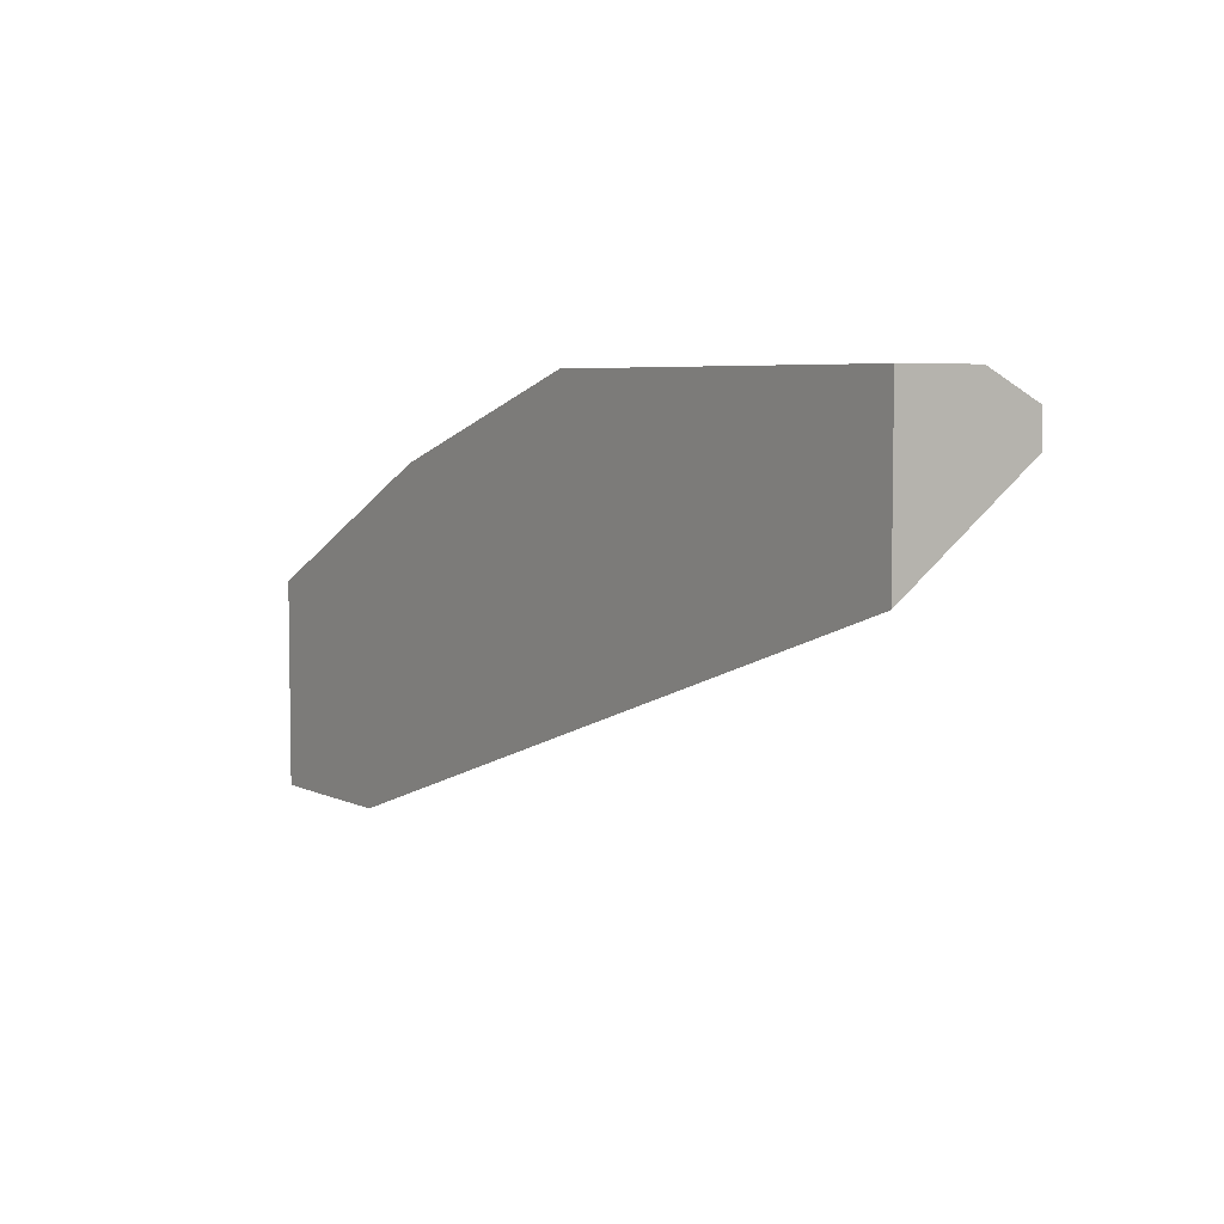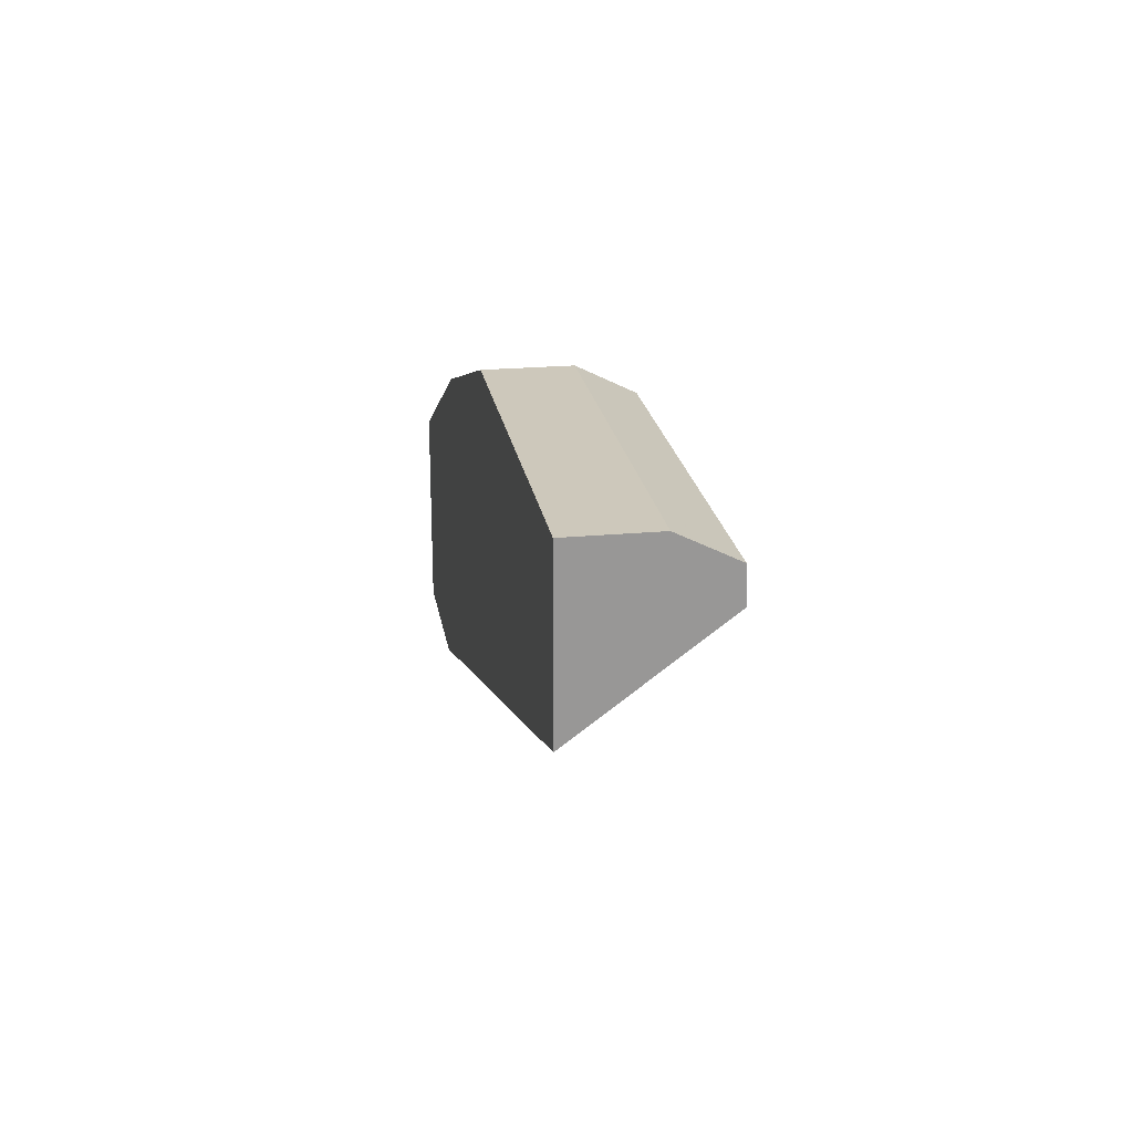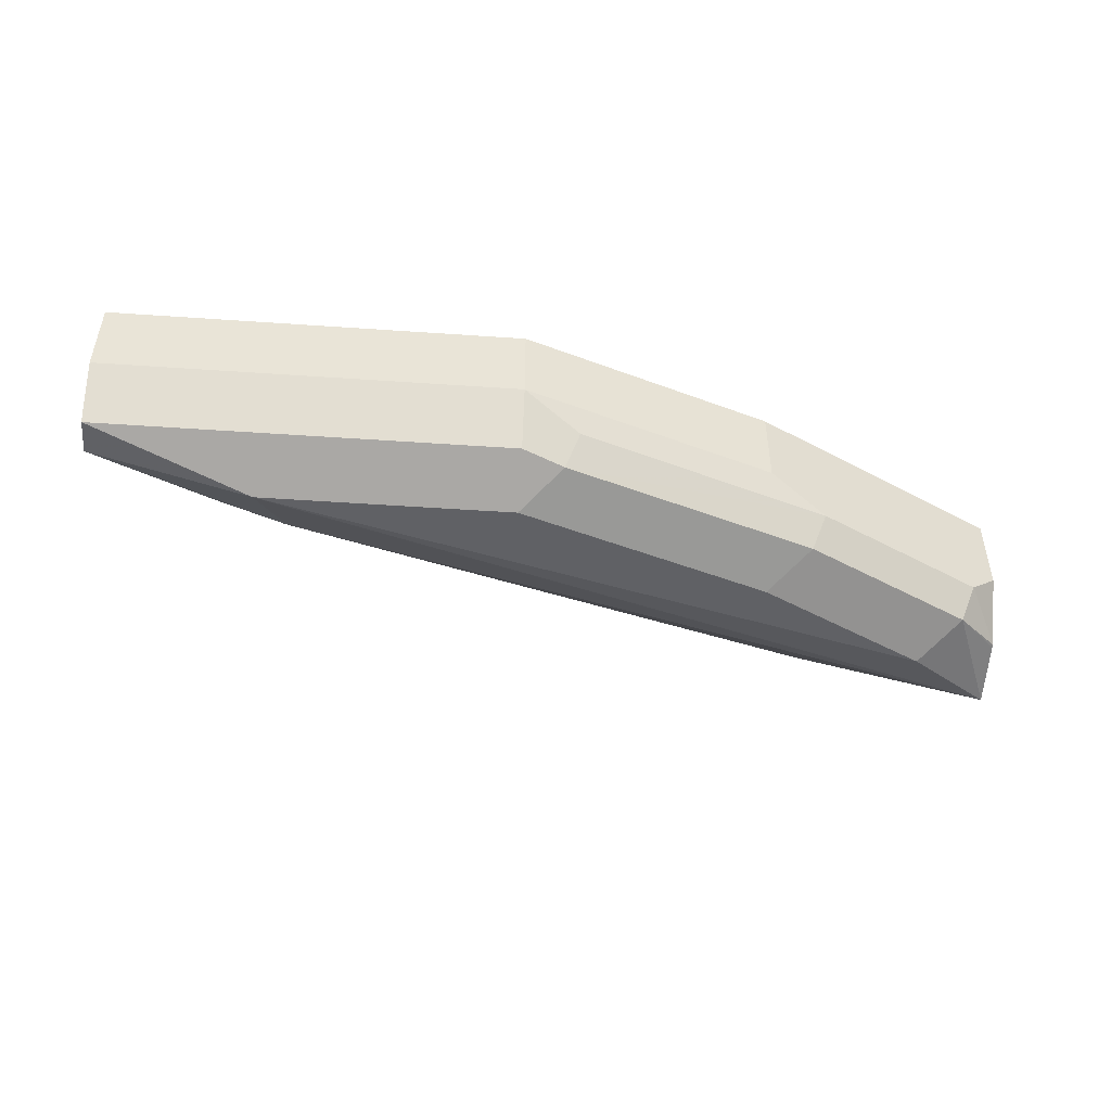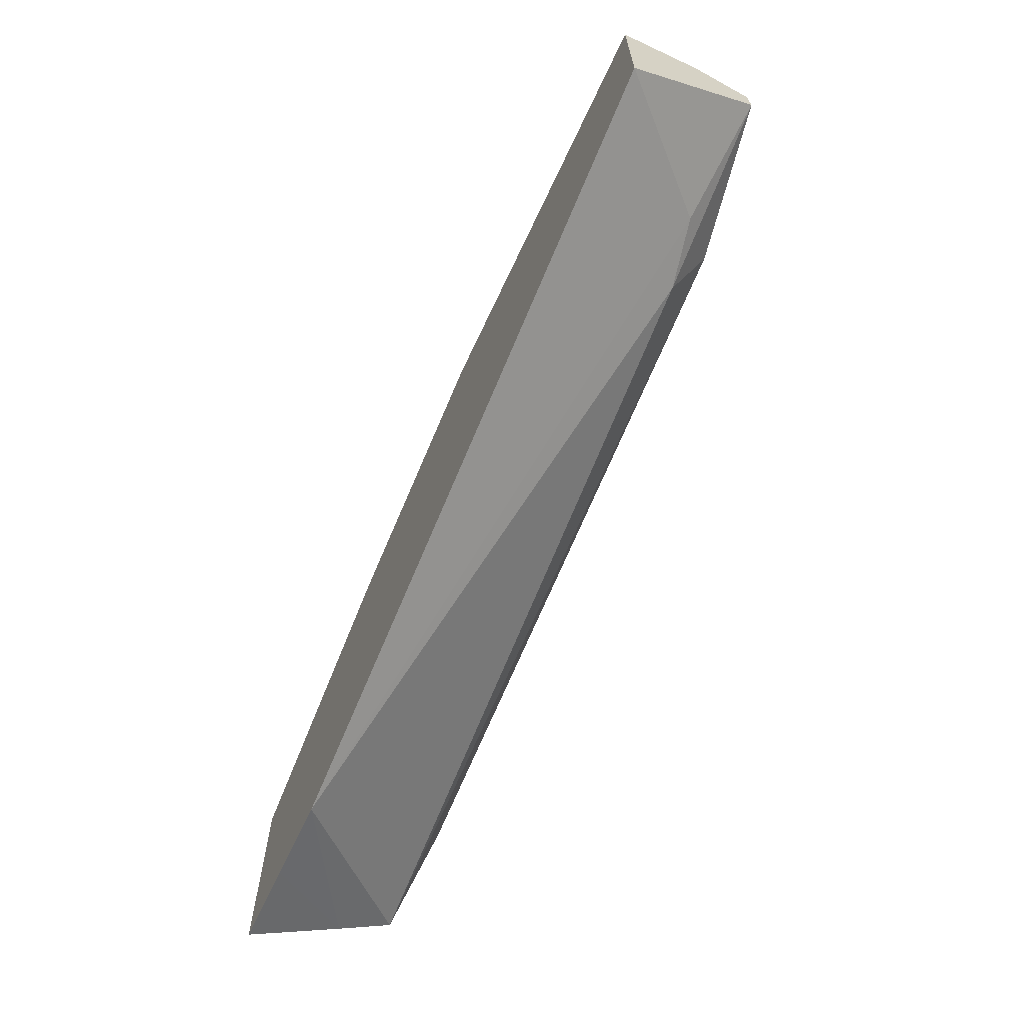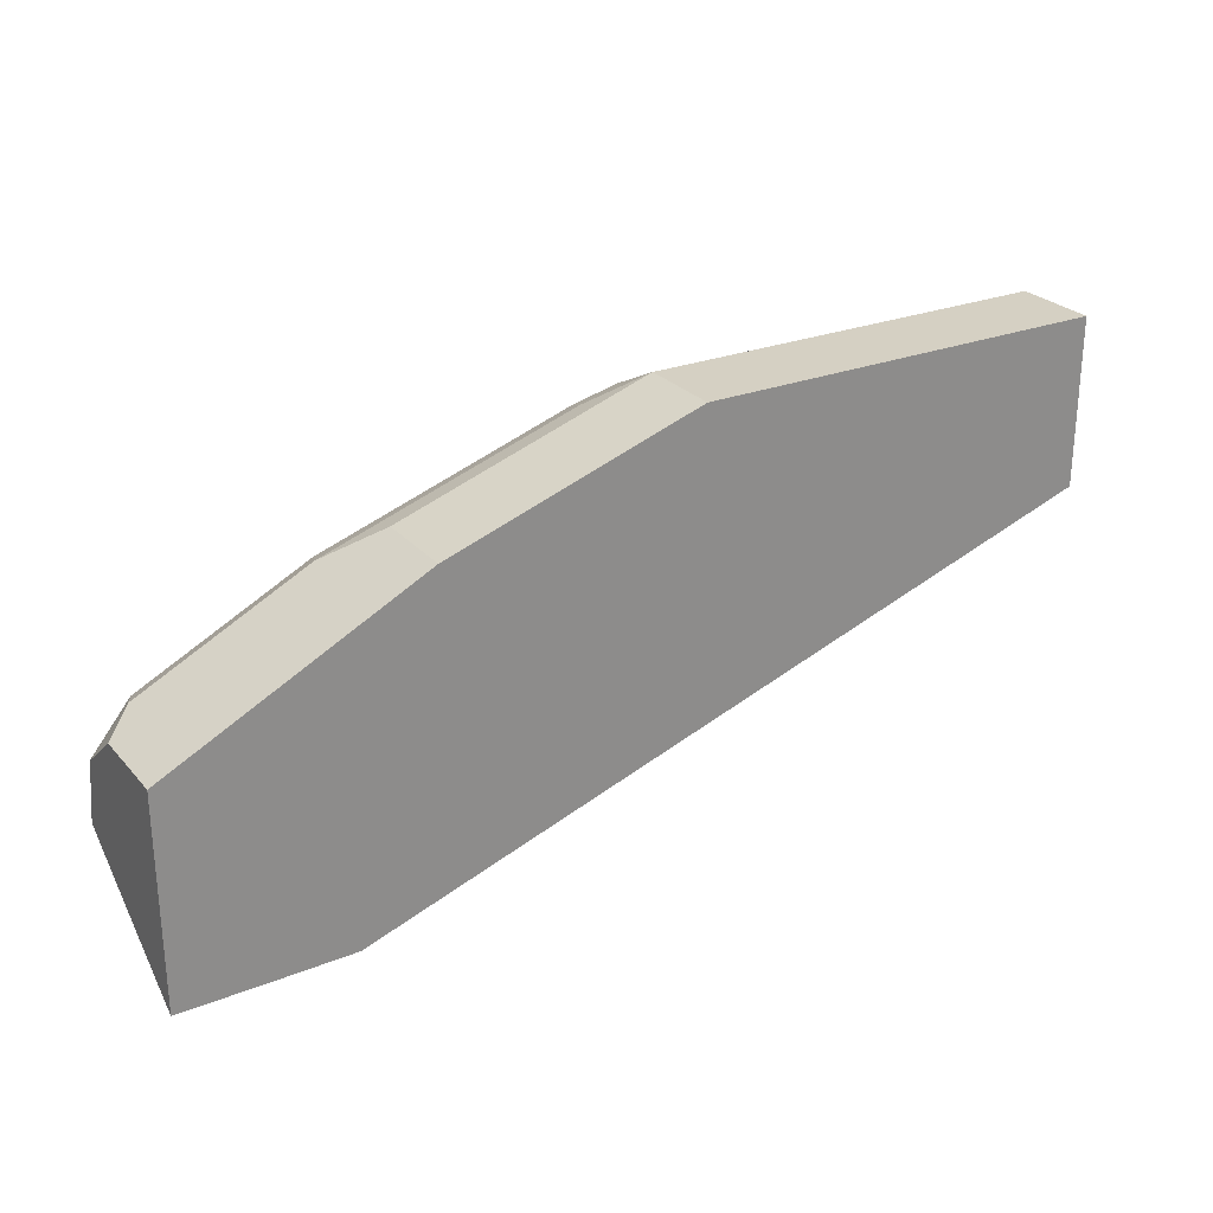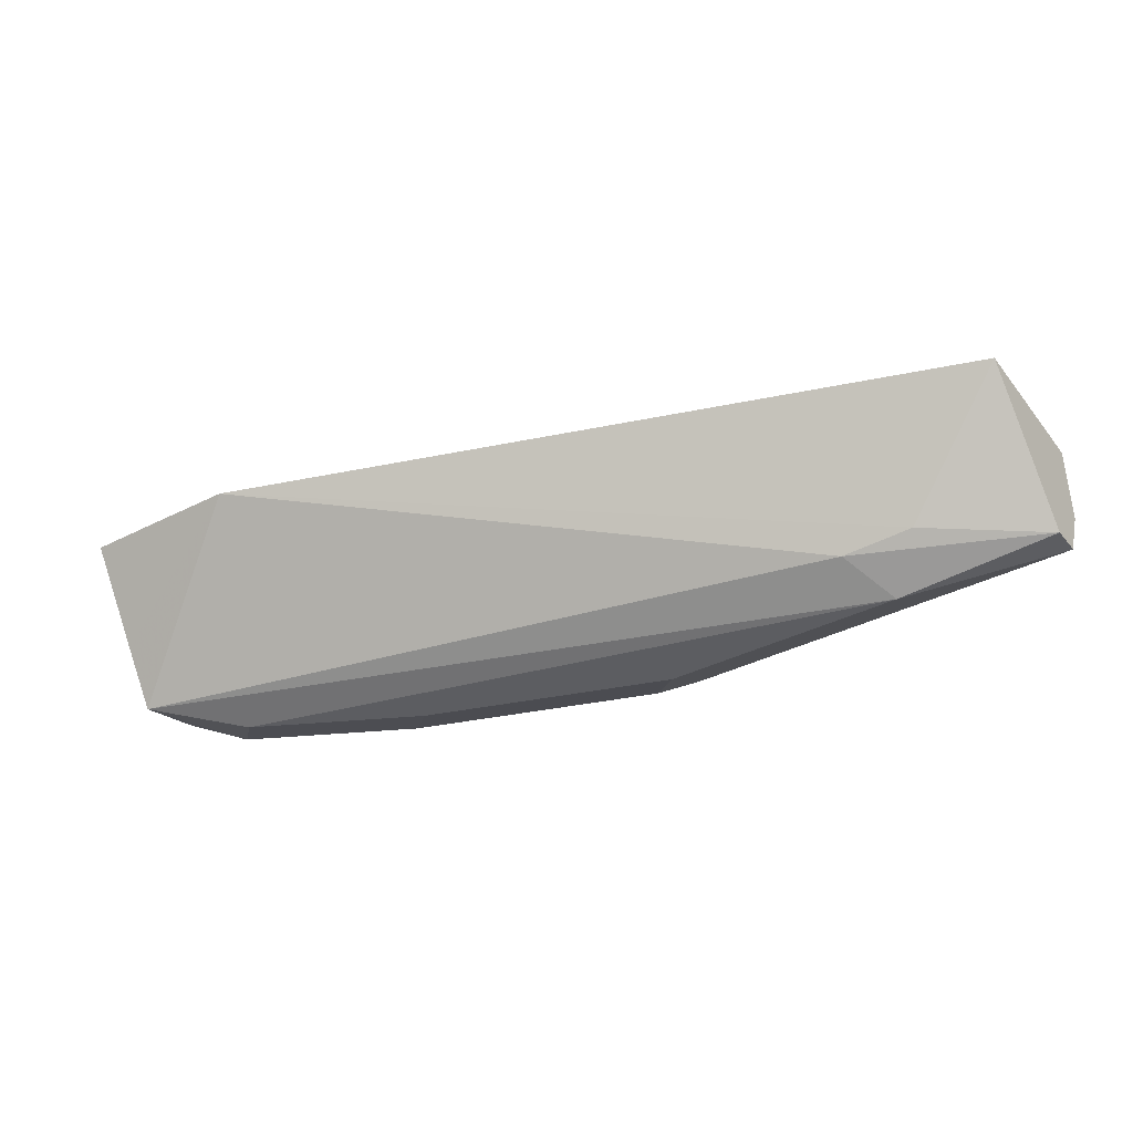
<metadata>
{"format":"obj","ext":"obj","renderer":"f3d","projection":"perspective","resolution":1024,"background":"white","views":[{"elev":5.5,"azim":-124.5,"up":"+Z"},{"elev":22.0,"azim":-99.2,"up":"+Z"},{"elev":-48.4,"azim":-4.4,"up":"+Y"},{"elev":-65.2,"azim":-115.0,"up":"+Z"},{"elev":26.3,"azim":148.4,"up":"+Z"},{"elev":-36.9,"azim":-146.5,"up":"+Y"}]}
</metadata>
<code>
v 0.342 -0.6216 0.5594
v 0.3419 -0.6215 0.5594
v 0.342 -0.6215 0.5597
v 0.342 -0.6566 0.5825
v 0.3109 -0.6215 0.5595
v 0.342 -0.6215 0.6369
v 0.342 -0.6774 0.5966
v 0.28 -0.6215 0.5597
v 0.342 -0.6523 0.6369
v 0.2486 -0.6215 0.6836
v 0.342 -0.6723 0.6202
v 0.3263 -0.6758 0.637
v 0.3107 -0.6836 0.6215
v 0.06215 -0.6836 0.6836
v 0.07251 -0.6732 0.6629
v 0.04663 -0.6681 0.6681
v 0.002563 -0.6215 0.6527
v 0.2486 -0.6525 0.6836
v 0.2693 -0.6629 0.6732
v 0.3314 -0.6629 0.6422
v 0.342 -0.672 0.6214
v 0.1554 -0.6215 0.7147
v 0.2641 -0.6758 0.6681
v 0.2486 -0.6836 0.6525
v 0.1554 -0.6836 0.6836
v 0.1709 -0.6758 0.6991
v 0.002563 -0.6732 0.7043
v 0.002563 -0.6738 0.6918
v 0.002563 -0.6215 0.7147
v 0.1554 -0.6525 0.7147
v 0.1761 -0.6629 0.7043
v 0.1554 -0.6732 0.7043
v 0.002563 -0.6525 0.7147
f 15 28 16
f 14 28 15
f 14 27 28
f 14 26 27
f 14 25 26
f 12 23 24
f 12 24 13
f 12 19 23
f 12 20 19
f 16 28 17
f 12 21 20
f 13 24 25
f 17 28 27
f 23 25 24
f 17 33 29
f 18 30 19
f 19 30 31
f 19 31 26
f 19 26 23
f 22 29 33
f 22 33 30
f 23 26 25
f 26 31 30
f 26 30 32
f 26 32 27
f 27 32 30
f 27 30 33
f 11 21 12
f 17 27 33
f 10 30 18
f 13 25 14
f 9 20 21
f 10 22 30
f 1 3 6
f 1 6 9
f 1 9 21
f 1 21 11
f 1 11 7
f 1 7 4
f 1 4 5
f 1 5 2
f 2 5 8
f 2 8 17
f 2 17 29
f 2 29 22
f 2 22 10
f 1 2 3
f 2 6 3
f 2 10 6
f 9 18 19
f 8 16 17
f 8 15 16
f 7 15 8
f 7 14 15
f 9 19 20
f 7 12 13
f 7 11 12
f 6 18 9
f 6 10 18
f 4 8 5
f 4 7 8
f 7 13 14

</code>
